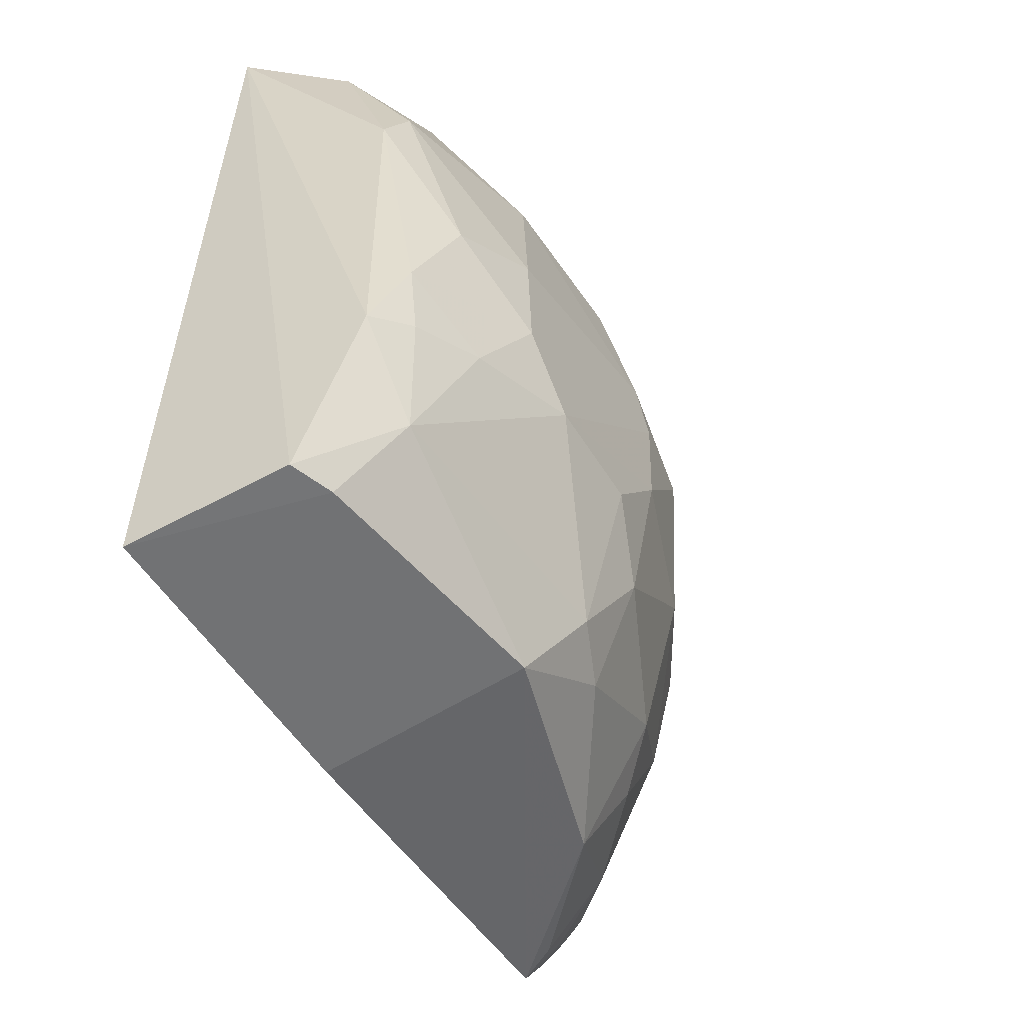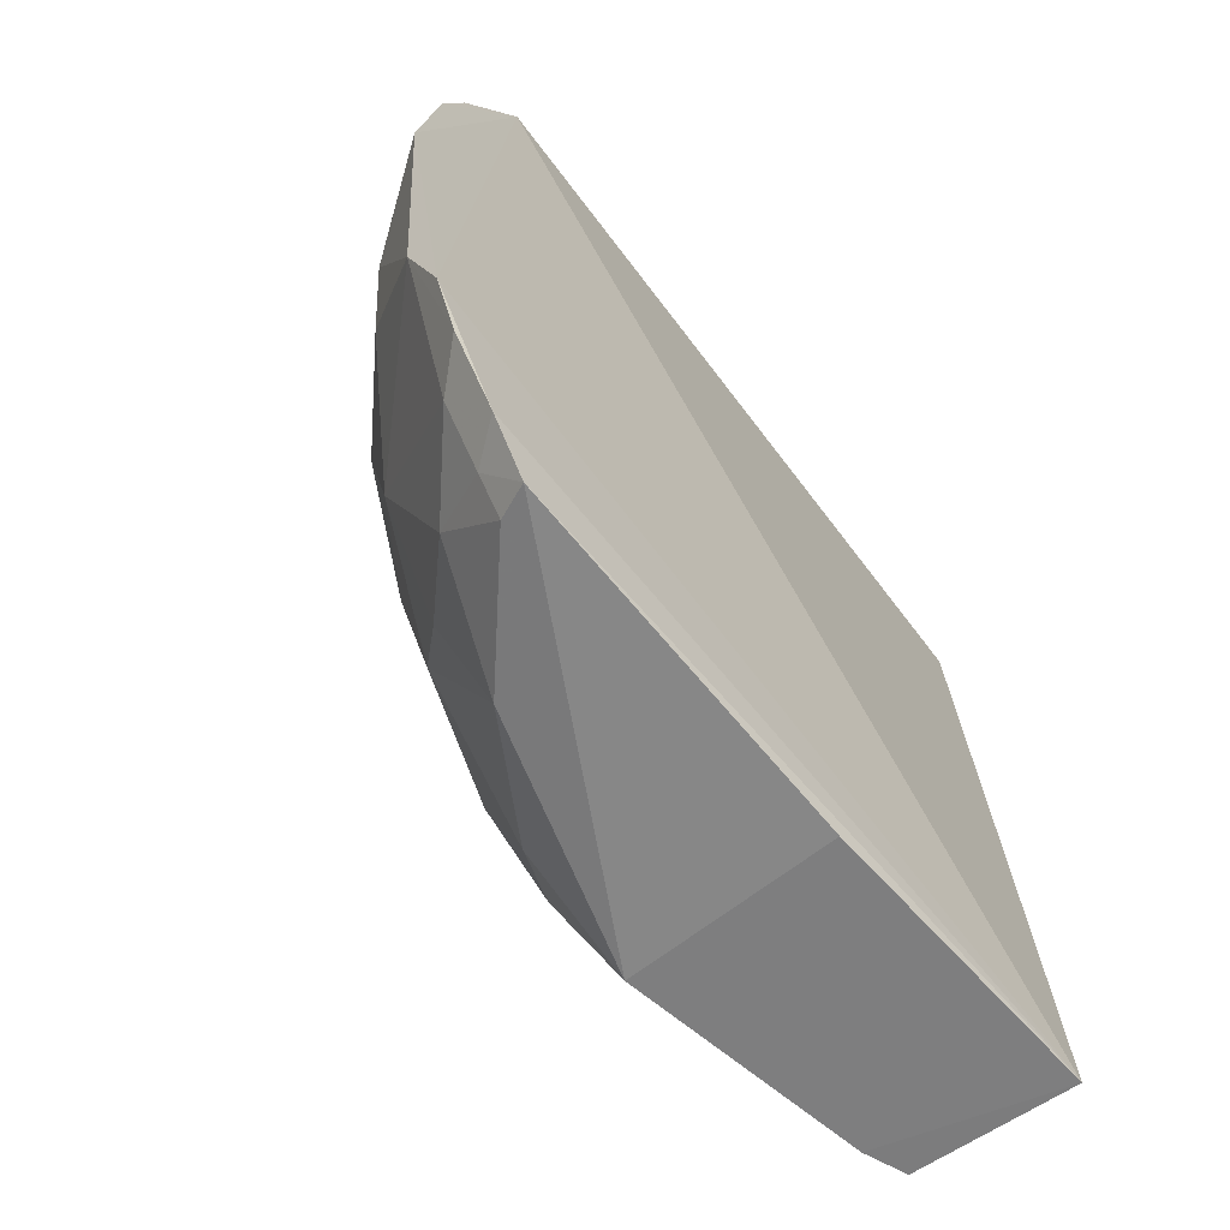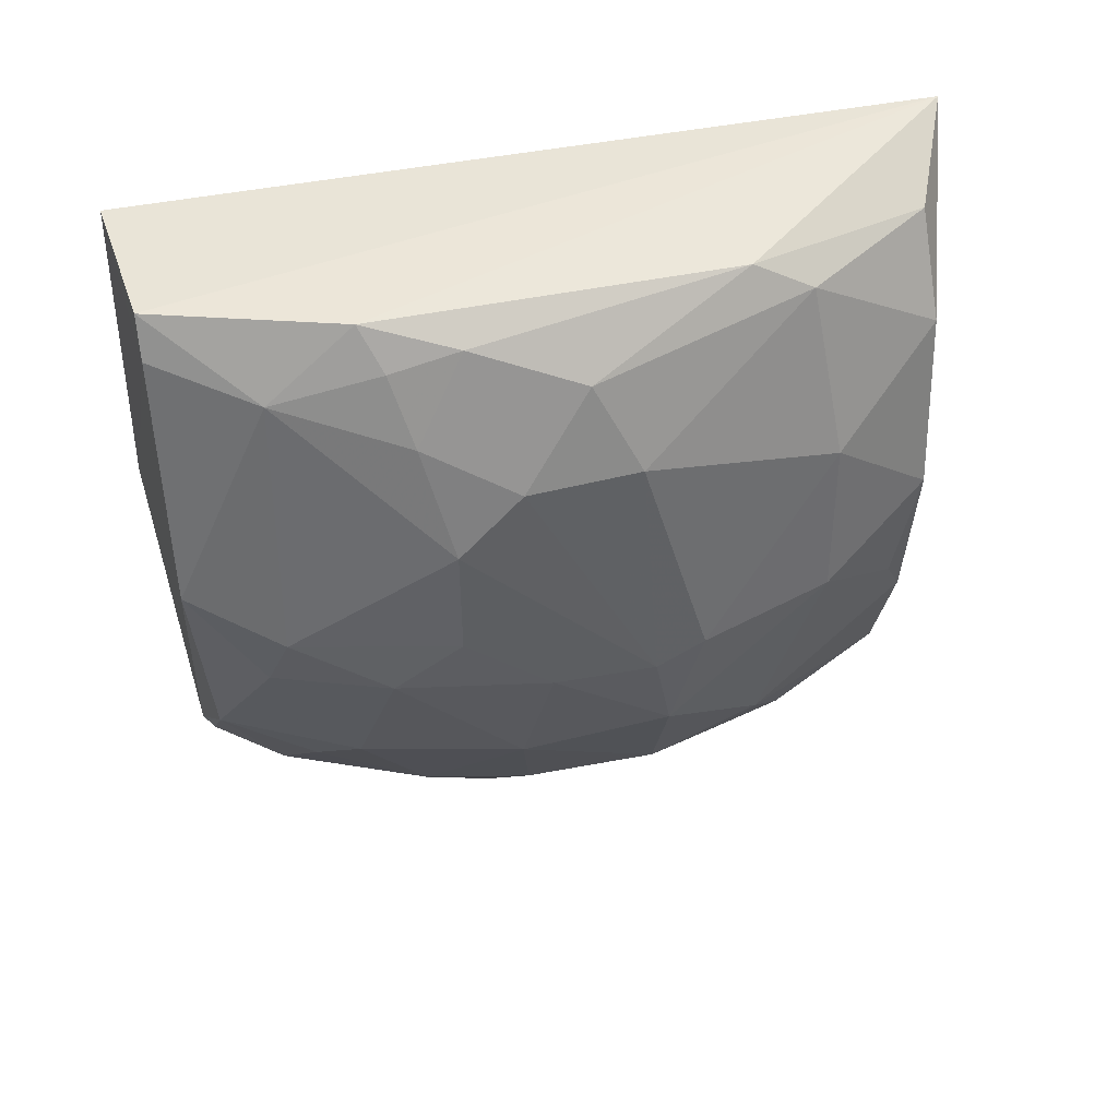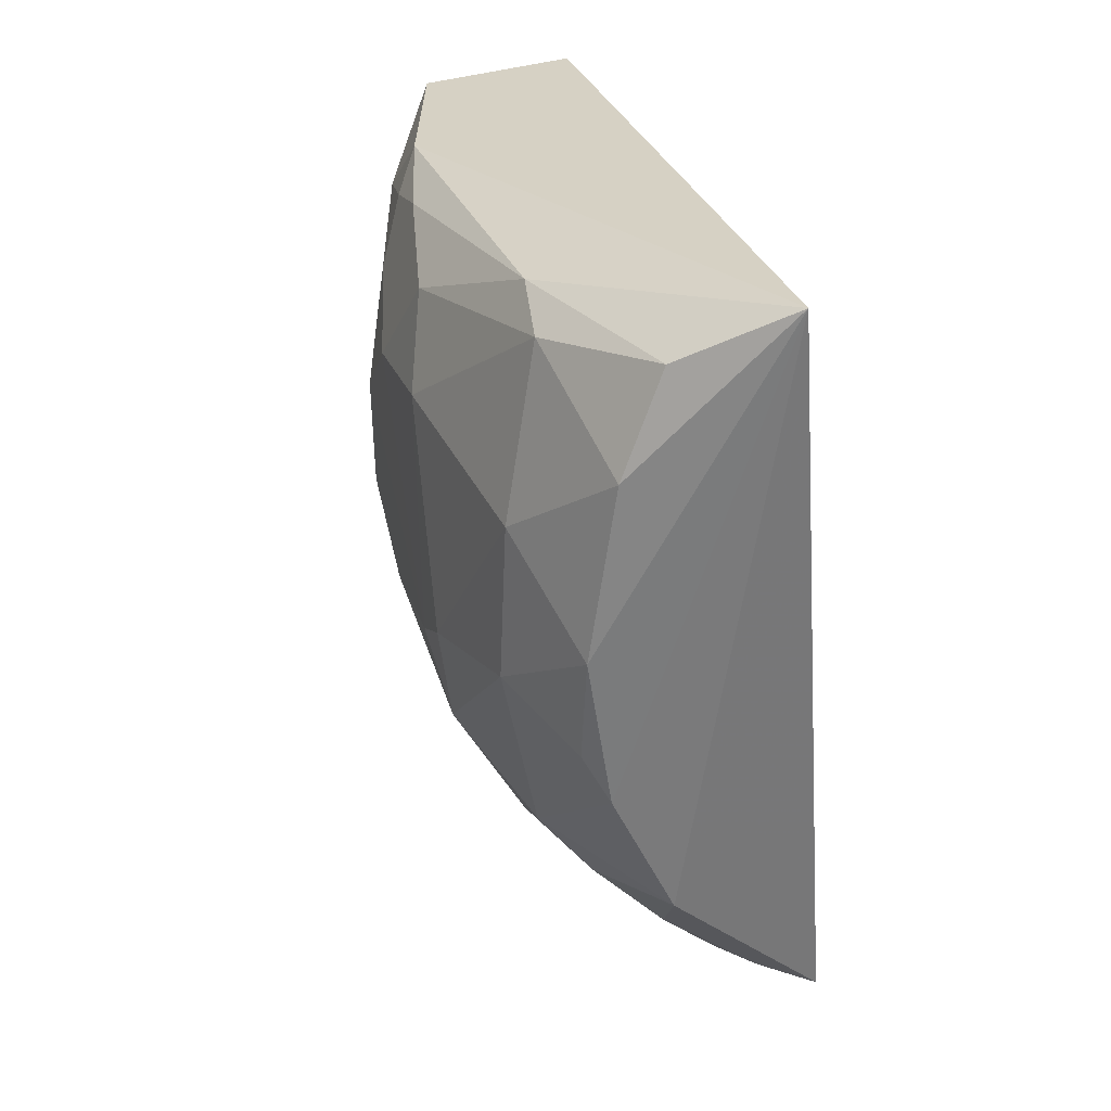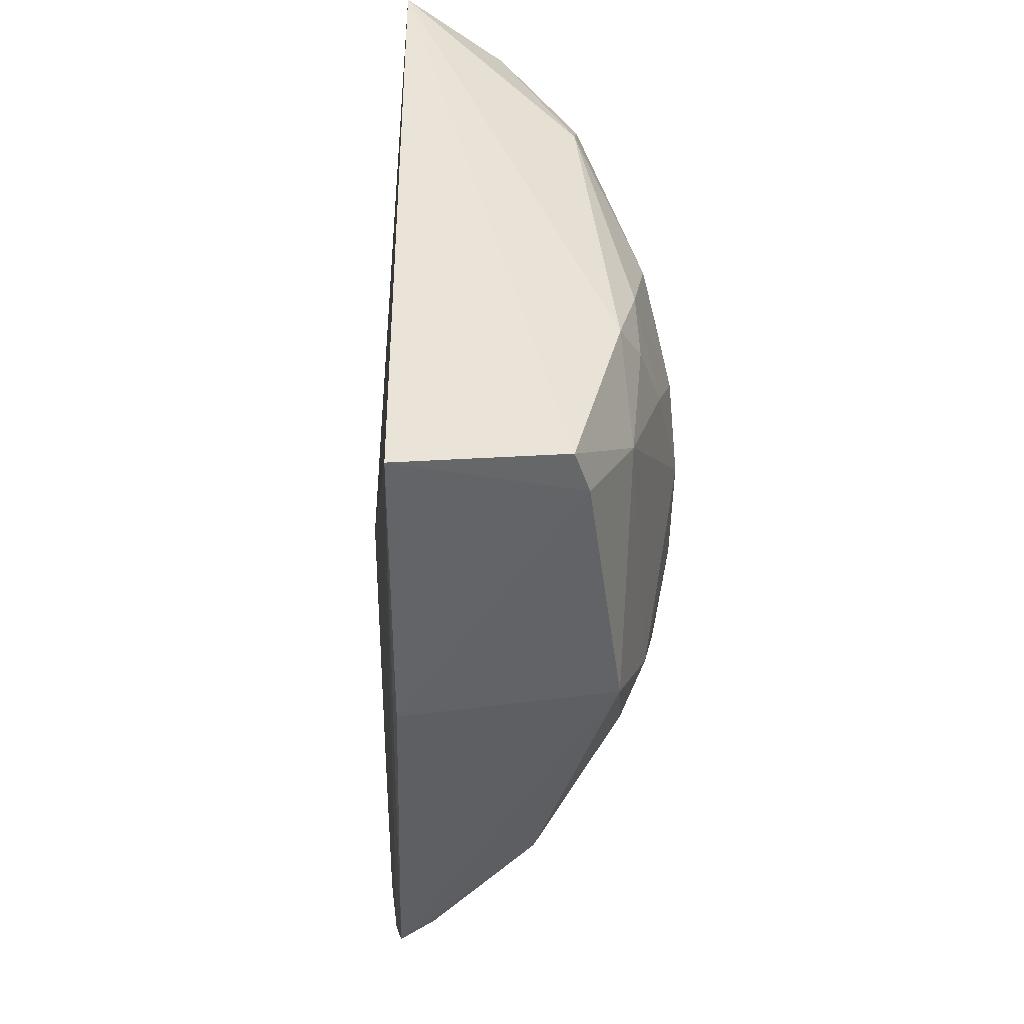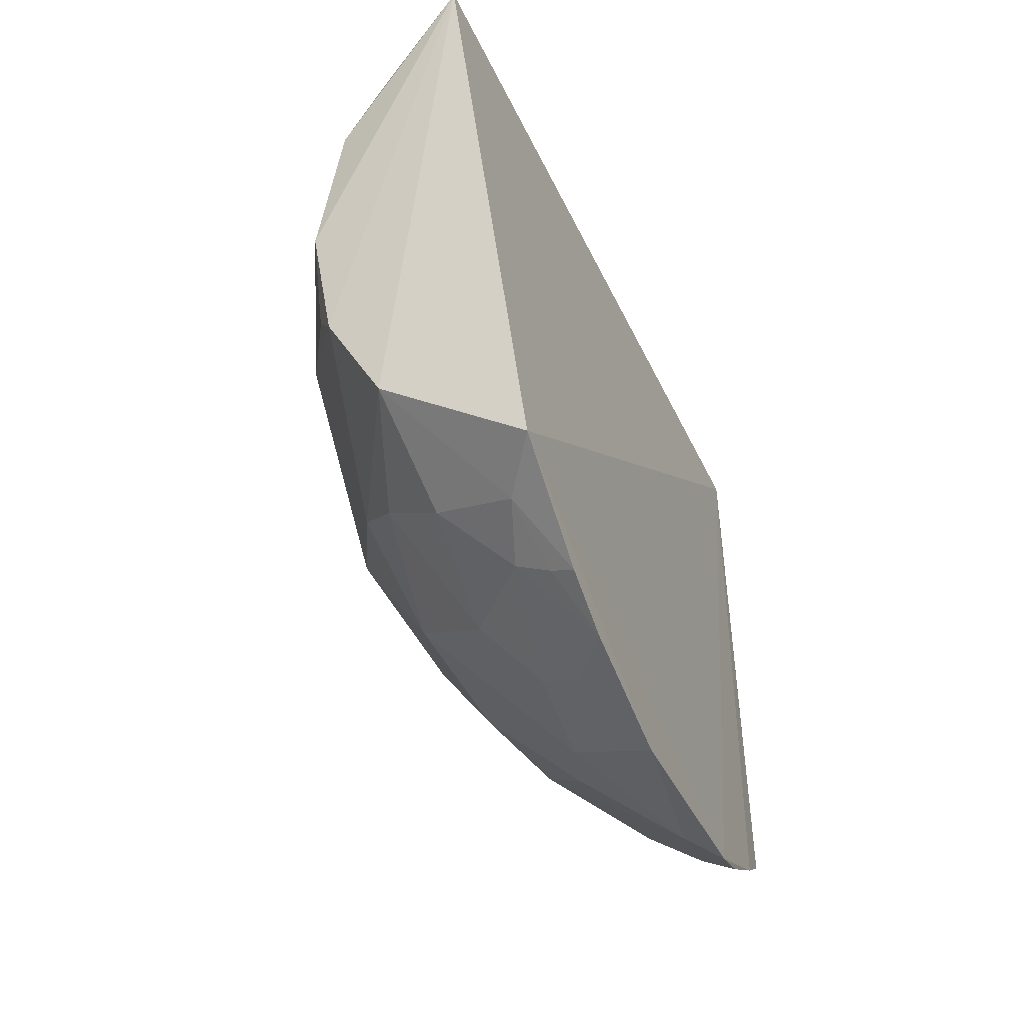
<metadata>
{"format":"obj","ext":"obj","renderer":"f3d","projection":"perspective","resolution":1024,"background":"white","views":[{"elev":-53.6,"azim":-148.4,"up":"+Z"},{"elev":-62.0,"azim":41.0,"up":"+Z"},{"elev":40.2,"azim":-105.0,"up":"+Y"},{"elev":29.5,"azim":-18.0,"up":"+Y"},{"elev":39.4,"azim":175.0,"up":"+Y"},{"elev":-47.1,"azim":21.0,"up":"+Y"}]}
</metadata>
<code>
v -0.1825 -0.3357 0.1428
v -0.1823 -0.2741 -0.1828
v -0.1892 0.1829 -0.2348
v -0.2285 0.2066 0.286
v -0.384 -0.08802 0.06324
v -0.1833 -0.2774 0.2599
v -0.3099 -0.2423 -0.003848
v -0.3275 -0.01286 -0.2261
v -0.3386 -0.009582 0.2559
v -0.1809 -0.3205 -0.105
v -0.3072 -0.2174 0.1786
v -0.1849 -0.2482 -0.2155
v -0.3674 -0.08121 -0.1044
v -0.3538 0.1583 -0.04984
v -0.2814 -0.1939 0.2572
v -0.1815 -0.3508 0.05178
v -0.2501 -0.2386 -0.1664
v -0.3704 -0.1484 0.07772
v -0.2207 -0.2998 0.1814
v -0.1892 -0.01411 -0.2348
v -0.3366 0.1754 -0.1086
v -0.341 0.1557 0.168
v -0.384 0.02975 -0.06349
v -0.3219 -0.1103 0.2544
v -0.2508 -0.2997 -0.0194
v -0.2074 -0.2833 -0.1488
v -0.324 -0.1718 -0.1224
v -0.2765 -0.1679 -0.2092
v -0.3227 -0.2313 0.0822
v -0.3829 -0.08647 -0.004584
v -0.3681 -0.05626 0.1824
v -0.1829 -0.3197 0.1845
v -0.2654 -0.2532 0.1982
v -0.2352 -0.3151 0.09735
v -0.3049 0.1492 -0.2281
v -0.2955 0.1768 -0.2283
v -0.3222 0.1039 0.2585
v -0.335 0.1749 0.1296
v -0.3841 0.07322 0.05113
v -0.3676 0.1028 -0.08215
v -0.3525 -0.04432 -0.1671
v -0.3356 -0.1887 0.152
v -0.1967 -0.3286 -0.06423
v -0.2922 -0.2428 -0.07321
v -0.1822 -0.3043 -0.139
v -0.2071 -0.2567 -0.1876
v -0.3511 -0.1734 -0.01721
v -0.208 -0.2387 -0.2093
v -0.2942 -0.1969 -0.1482
v -0.2397 -0.3138 0.02563
v -0.3828 -0.04163 -0.06233
v -0.3838 -0.07297 0.09527
v -0.3363 -0.08367 0.2396
v -0.1982 -0.3124 0.182
v -0.2076 -0.2866 0.2217
v -0.2076 -0.331 0.1066
v -0.2668 -0.283 0.1233
v -0.3389 0.1293 -0.1648
v -0.2949 0.1701 0.2544
v -0.3645 0.04617 0.184
v -0.3699 0.1308 0.02193
v -0.3843 0.06957 -0.02268
v -0.3518 0.1479 -0.0952
v -0.3358 -0.08251 -0.1784
f 6 3 4
f 10 2 3
f 10 3 6
f 12 3 2
f 15 6 4
f 16 10 6
f 16 6 1
f 20 12 8
f 20 3 12
f 24 15 4
f 24 4 9
f 28 8 12
f 30 18 5
f 30 5 23
f 32 1 6
f 33 15 11
f 35 20 8
f 35 3 20
f 36 21 4
f 36 4 3
f 36 3 35
f 37 9 4
f 38 21 14
f 38 4 21
f 42 11 15
f 42 15 24
f 42 29 11
f 42 18 29
f 42 31 18
f 42 24 31
f 43 10 16
f 44 25 7
f 44 43 25
f 44 17 26
f 44 26 43
f 45 26 2
f 45 2 10
f 45 43 26
f 45 10 43
f 46 26 17
f 46 12 2
f 46 2 26
f 47 13 27
f 47 30 13
f 47 18 30
f 47 29 18
f 47 7 29
f 47 44 7
f 47 27 44
f 48 28 12
f 48 17 28
f 48 46 17
f 48 12 46
f 49 28 17
f 49 27 28
f 49 44 27
f 49 17 44
f 50 29 7
f 50 7 25
f 50 34 29
f 50 16 34
f 50 43 16
f 50 25 43
f 51 30 23
f 51 13 30
f 51 41 13
f 51 23 41
f 52 5 18
f 52 18 31
f 52 39 5
f 53 31 24
f 53 24 9
f 53 9 31
f 54 19 1
f 54 1 32
f 55 33 19
f 55 6 15
f 55 15 33
f 55 19 54
f 55 54 32
f 55 32 6
f 56 34 16
f 56 16 1
f 56 1 19
f 56 19 34
f 57 34 19
f 57 19 33
f 57 33 11
f 57 11 29
f 57 29 34
f 58 36 35
f 58 21 36
f 58 35 8
f 58 23 40
f 58 41 23
f 58 8 41
f 59 37 4
f 59 22 37
f 59 38 22
f 59 4 38
f 60 31 9
f 60 9 37
f 60 37 22
f 60 22 39
f 60 52 31
f 60 39 52
f 61 38 14
f 61 22 38
f 61 39 22
f 62 23 5
f 62 5 39
f 62 40 23
f 62 39 61
f 62 61 14
f 62 14 40
f 63 40 14
f 63 14 21
f 63 58 40
f 63 21 58
f 64 27 13
f 64 13 41
f 64 28 27
f 64 41 8
f 64 8 28

</code>
